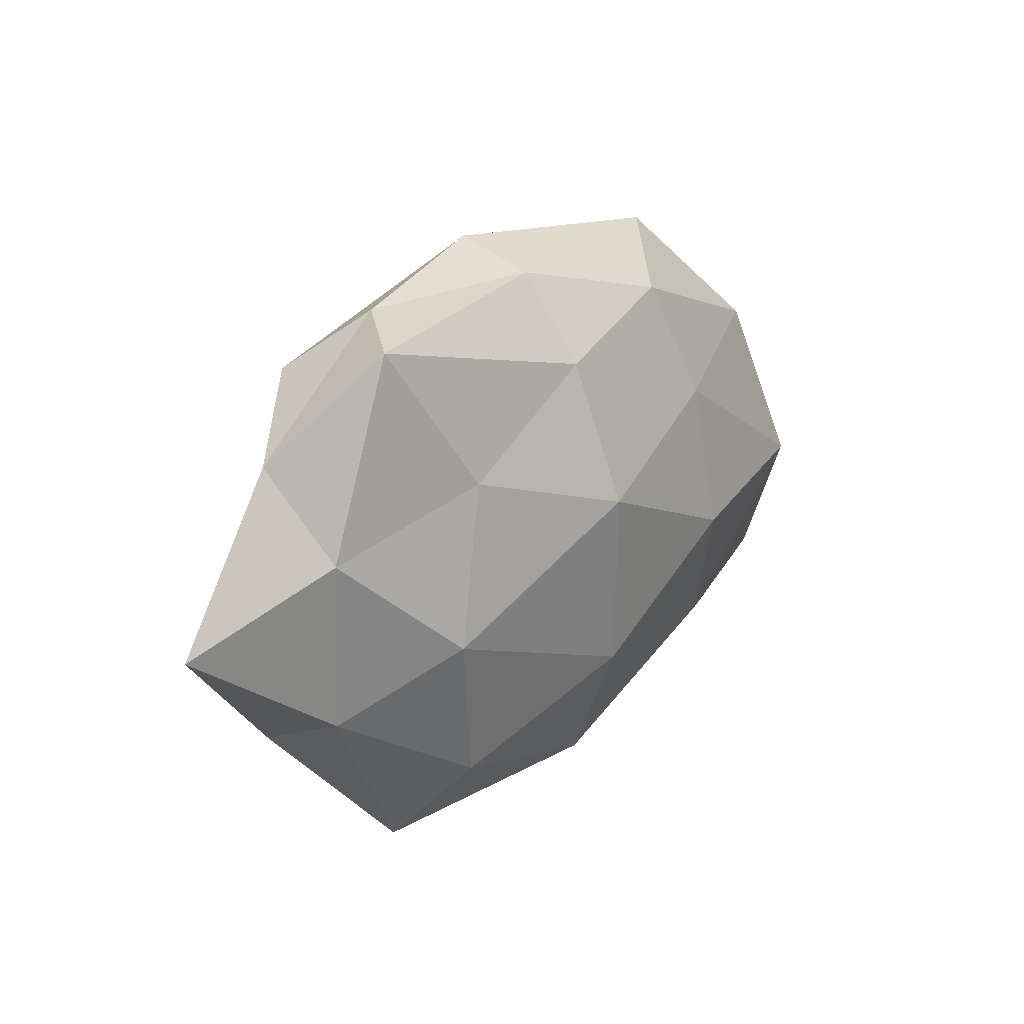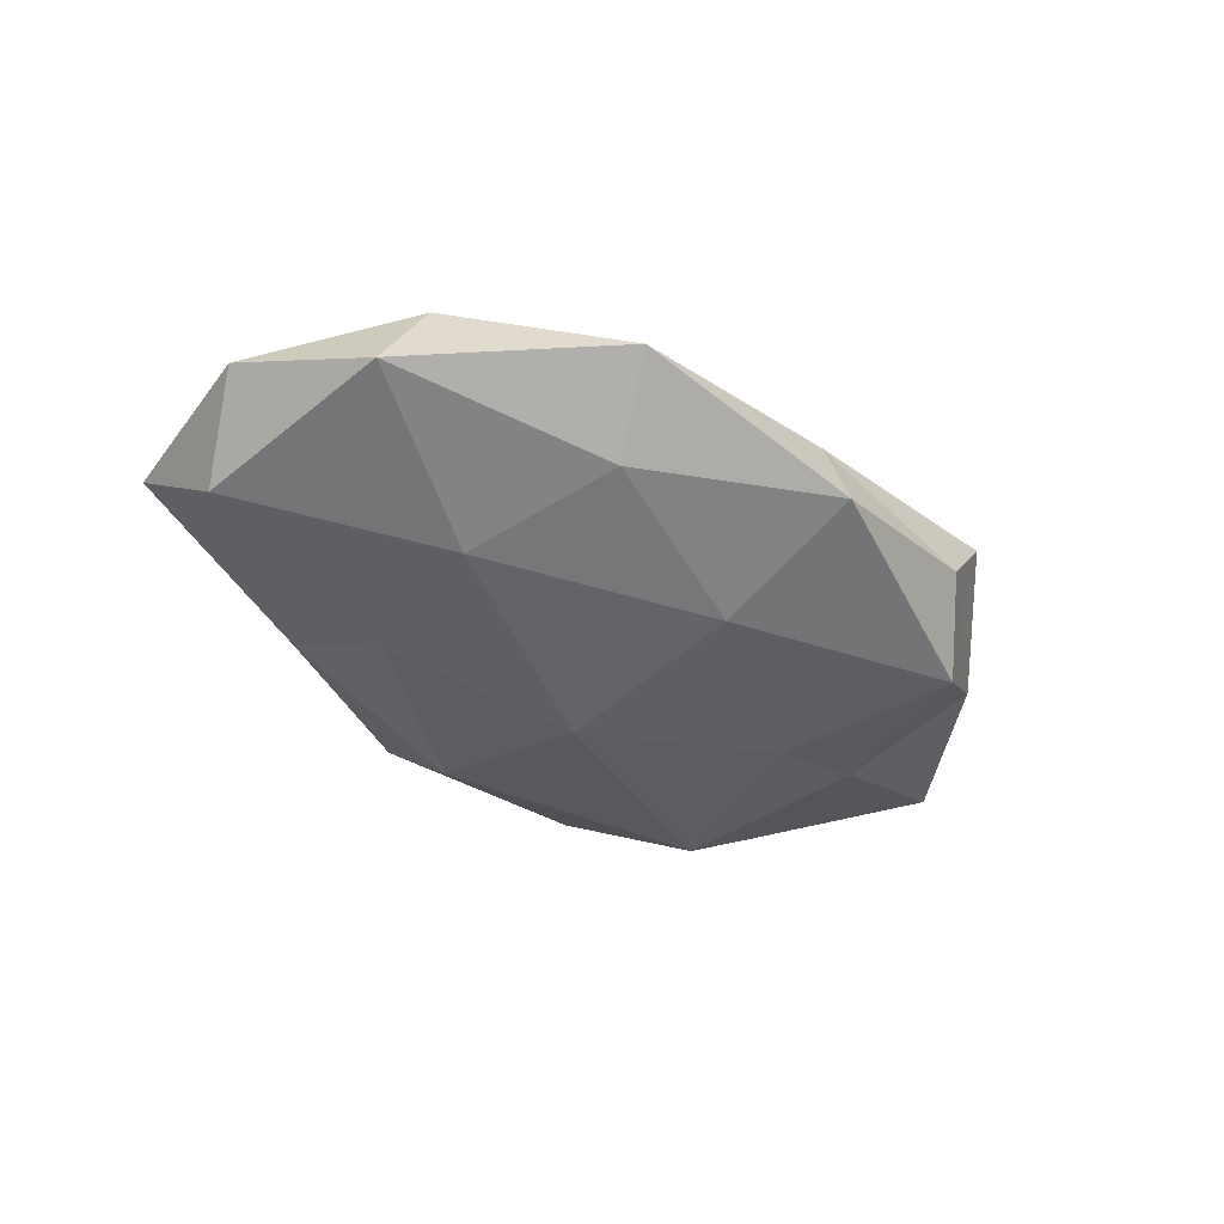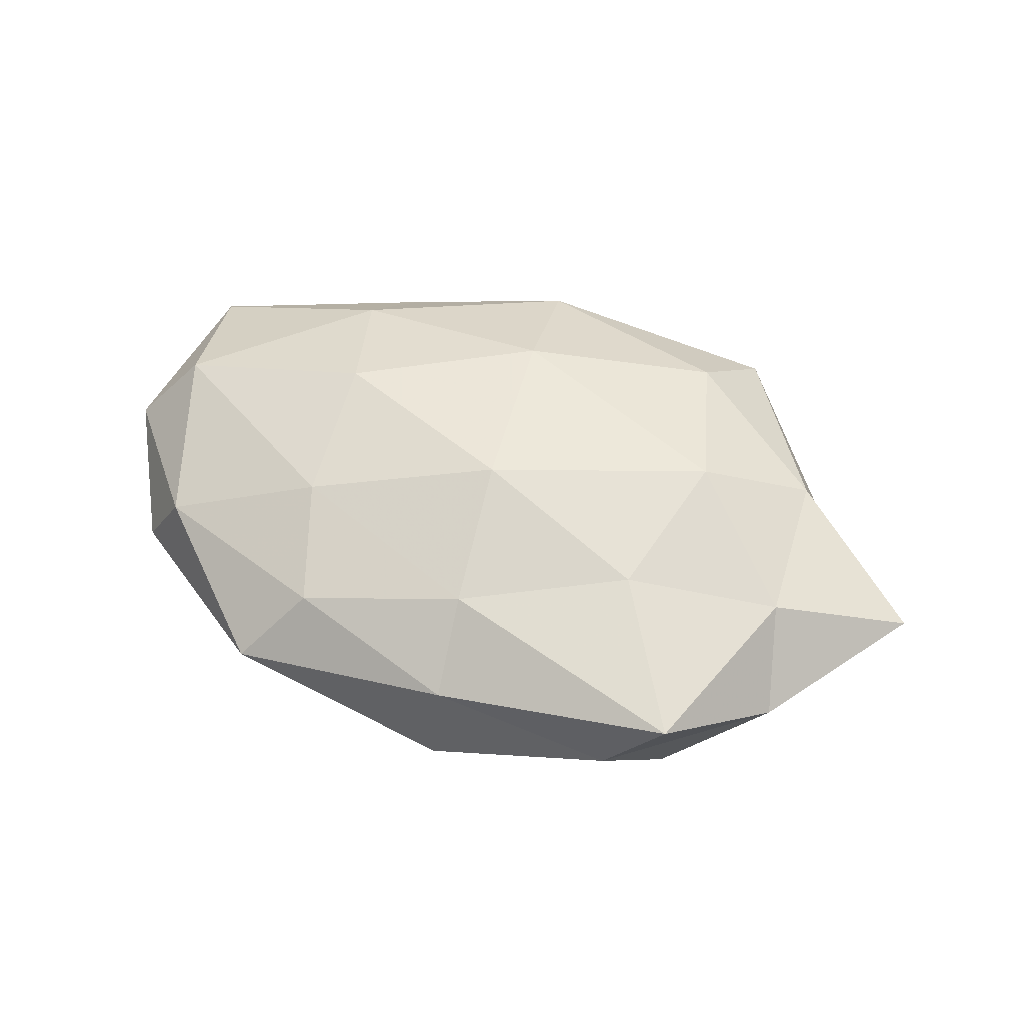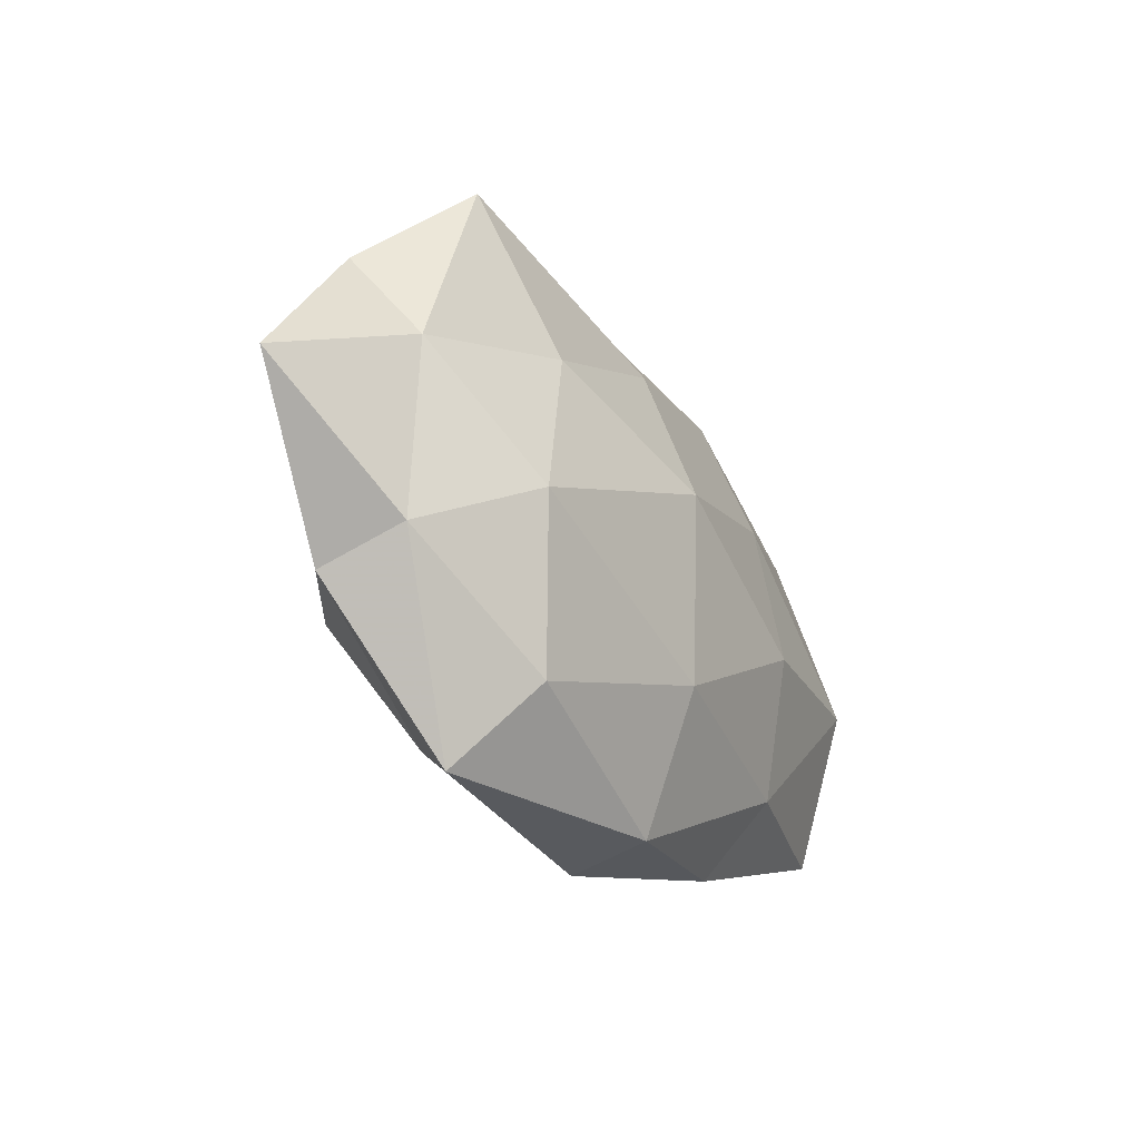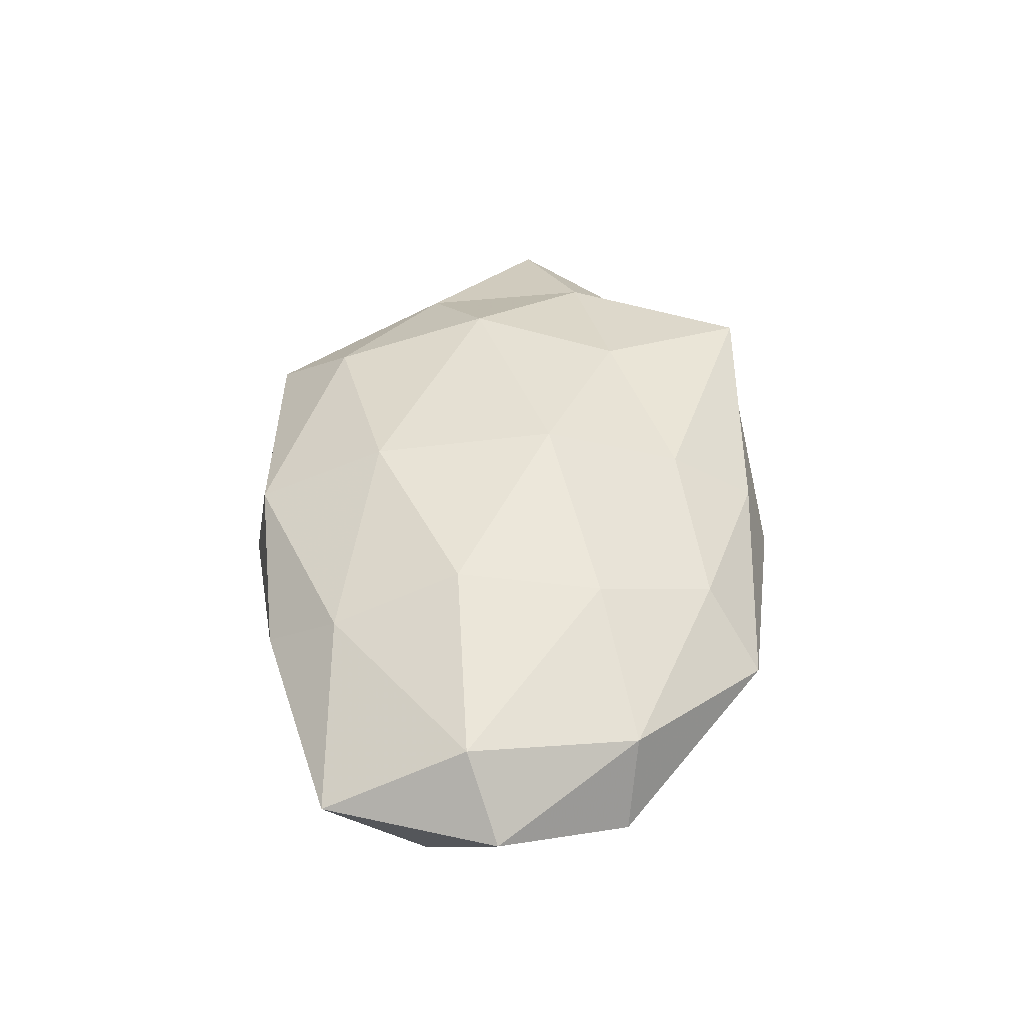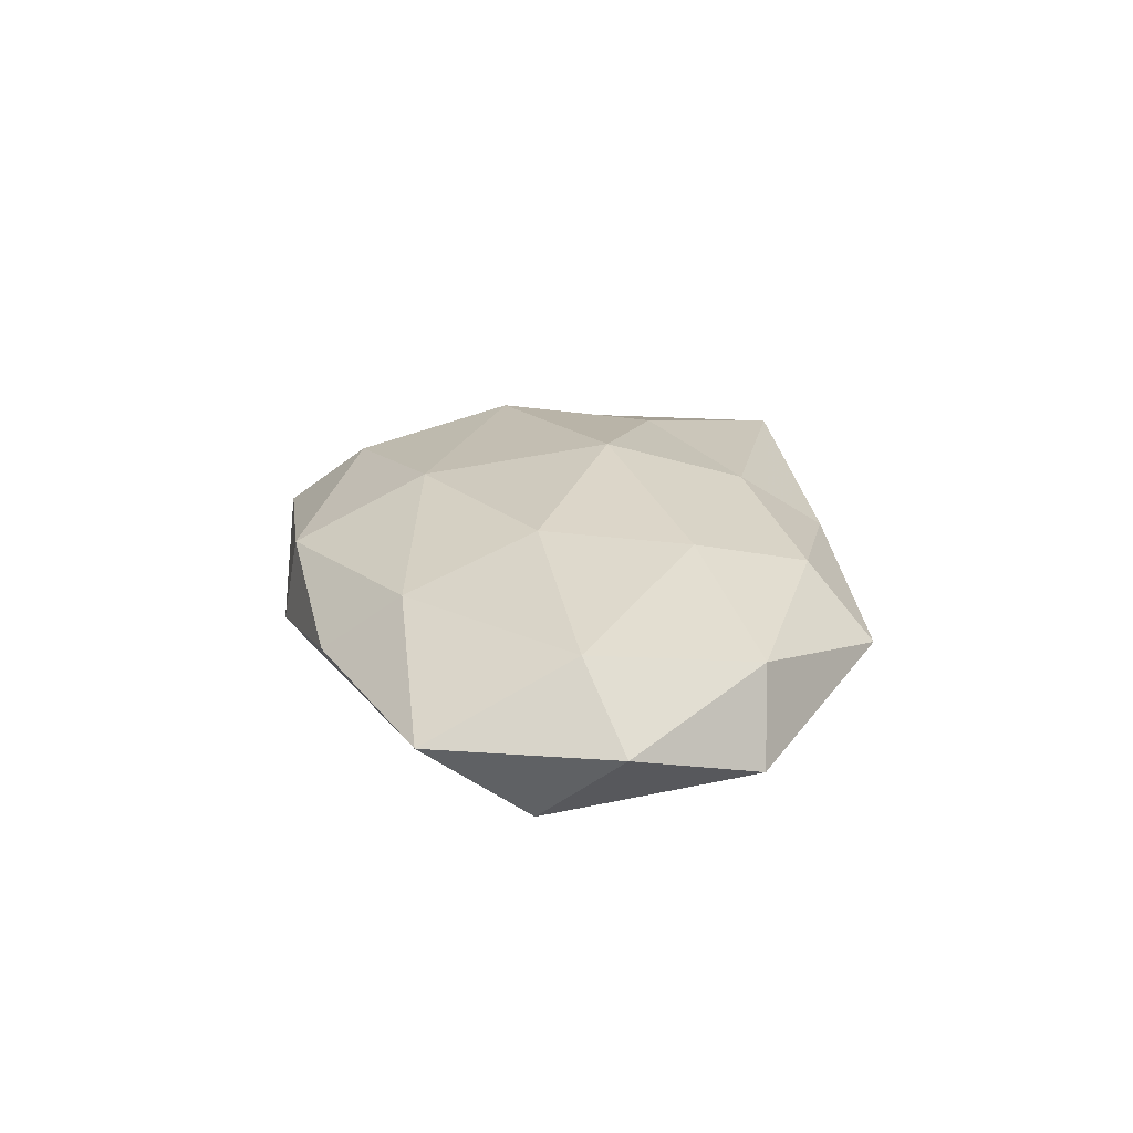
<metadata>
{"format":"obj","ext":"obj","renderer":"f3d","projection":"perspective","resolution":1024,"background":"white","views":[{"elev":20.3,"azim":-49.8,"up":"+Y"},{"elev":-40.6,"azim":138.6,"up":"+Z"},{"elev":56.1,"azim":-158.9,"up":"+Z"},{"elev":-30.5,"azim":-56.9,"up":"+Y"},{"elev":46.3,"azim":94.7,"up":"+Z"},{"elev":21.6,"azim":86.5,"up":"+Z"}]}
</metadata>
<code>
v 0.05254 -0.006881 -0.008768
v 0.018 0.02942 0.00805
v 0.003694 -0.03603 0.006715
v -0.03553 0.02635 -0.009728
v -0.04831 0.01871 -0.000144
v 0.002647 -0.02669 -0.01306
v -0.03092 -0.01666 -0.01488
v 0.003953 -0.03788 -0.003958
v -0.04305 -0.01572 0.005671
v -0.02322 -0.02778 0.01051
v 0.02957 -0.02167 0.009289
v 0.02354 -0.01211 -0.01264
v 0.05008 -0.001476 0.01002
v -0.04226 0.002358 -0.007378
v 0.02526 0.0369 -0.0002278
v -0.04479 0.00686 0.008104
v -0.004817 0.03519 0.004417
v -0.005188 0.0386 -0.006028
v -0.02866 -0.03852 0.001194
v 0.04308 0.02057 0.005453
v 0.02458 -0.00509 0.01534
v 0.05434 -0.02024 0.001149
v -0.03667 0.03198 0.009203
v -0.04539 -0.01975 -0.004652
v 0.04919 0.01987 -0.005679
v -0.0247 0.01327 0.01345
v 0.02048 0.02728 -0.00898
v -0.0289 0.03416 -0.0003994
v -0.02558 0.006277 -0.01423
v 0.02315 0.01424 0.01253
v -0.06241 -0.002075 0.000251
v -0.003488 0.02385 0.01194
v -0.001306 0.005448 0.01772
v 0.02664 -0.0318 0.001283
v 0.05787 0.003197 0.0006501
v 0.00161 -0.01885 0.01501
v -0.002893 0.01965 -0.01375
v 0.02754 0.008395 -0.0136
v 0.02862 -0.02488 -0.006662
v 7.59e-06 -0.004479 -0.01786
v -0.02104 -0.03078 -0.00783
v -0.02926 -0.007238 0.0147
f 5 4 14
f 2 15 17
f 15 18 17
f 19 8 3
f 10 19 3
f 9 19 10
f 20 15 2
f 13 21 11
f 13 11 22
f 16 23 5
f 14 7 24
f 24 19 9
f 25 15 20
f 16 26 23
f 15 27 18
f 25 27 15
f 5 28 4
f 4 28 18
f 17 18 28
f 5 23 28
f 28 23 17
f 14 4 29
f 14 29 7
f 20 2 30
f 20 30 13
f 13 30 21
f 31 5 14
f 31 16 5
f 31 9 16
f 31 24 9
f 31 14 24
f 17 32 2
f 23 32 17
f 23 26 32
f 30 2 32
f 21 30 33
f 33 32 26
f 30 32 33
f 3 8 34
f 34 11 3
f 22 11 34
f 35 20 13
f 35 22 1
f 35 13 22
f 35 1 25
f 35 25 20
f 3 36 10
f 11 36 3
f 11 21 36
f 33 36 21
f 4 18 37
f 37 18 27
f 29 4 37
f 1 12 38
f 1 38 25
f 25 38 27
f 27 38 37
f 39 8 6
f 1 39 12
f 12 39 6
f 22 39 1
f 39 34 8
f 22 34 39
f 7 40 6
f 6 40 12
f 7 29 40
f 37 40 29
f 38 12 40
f 38 40 37
f 41 7 6
f 6 8 41
f 19 41 8
f 24 7 41
f 24 41 19
f 9 10 42
f 9 42 16
f 16 42 26
f 26 42 33
f 42 10 36
f 42 36 33

</code>
